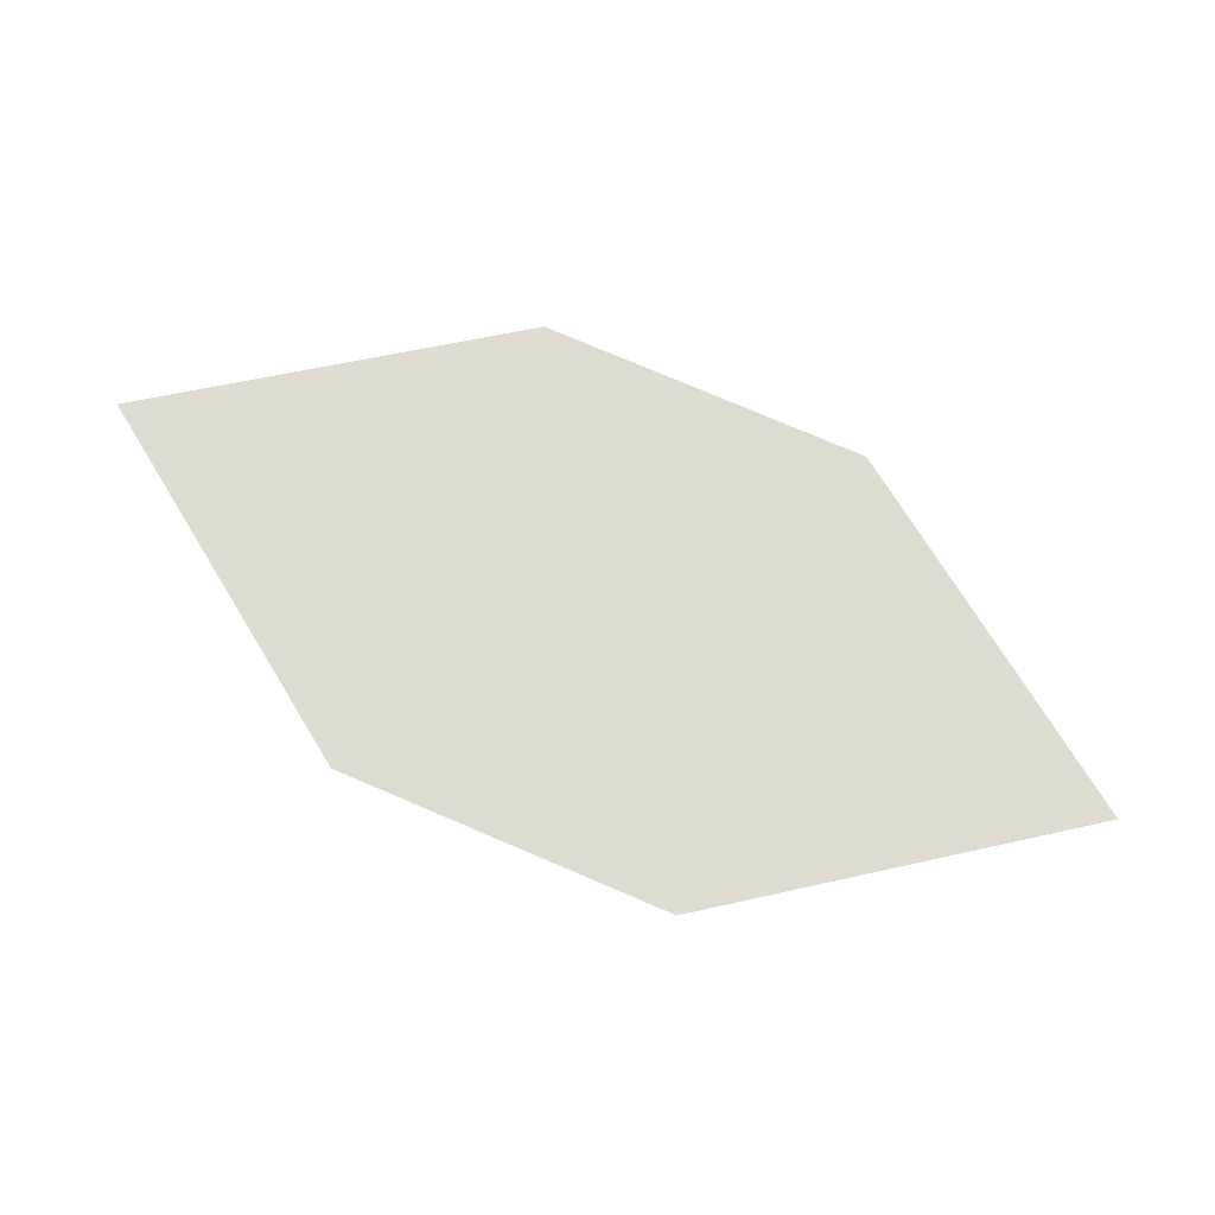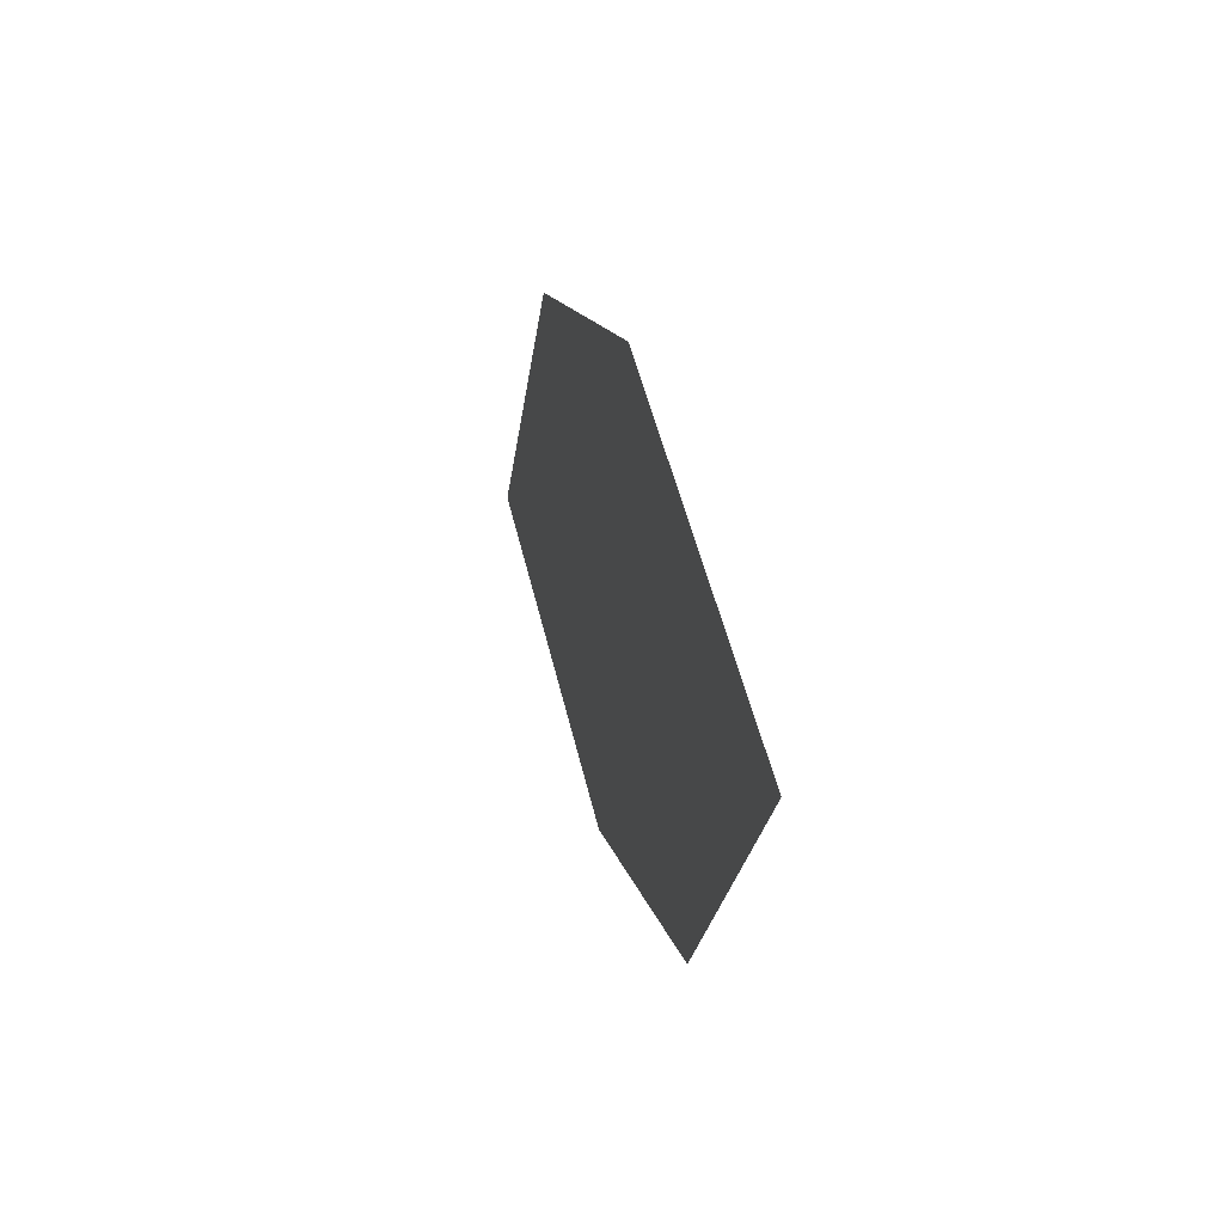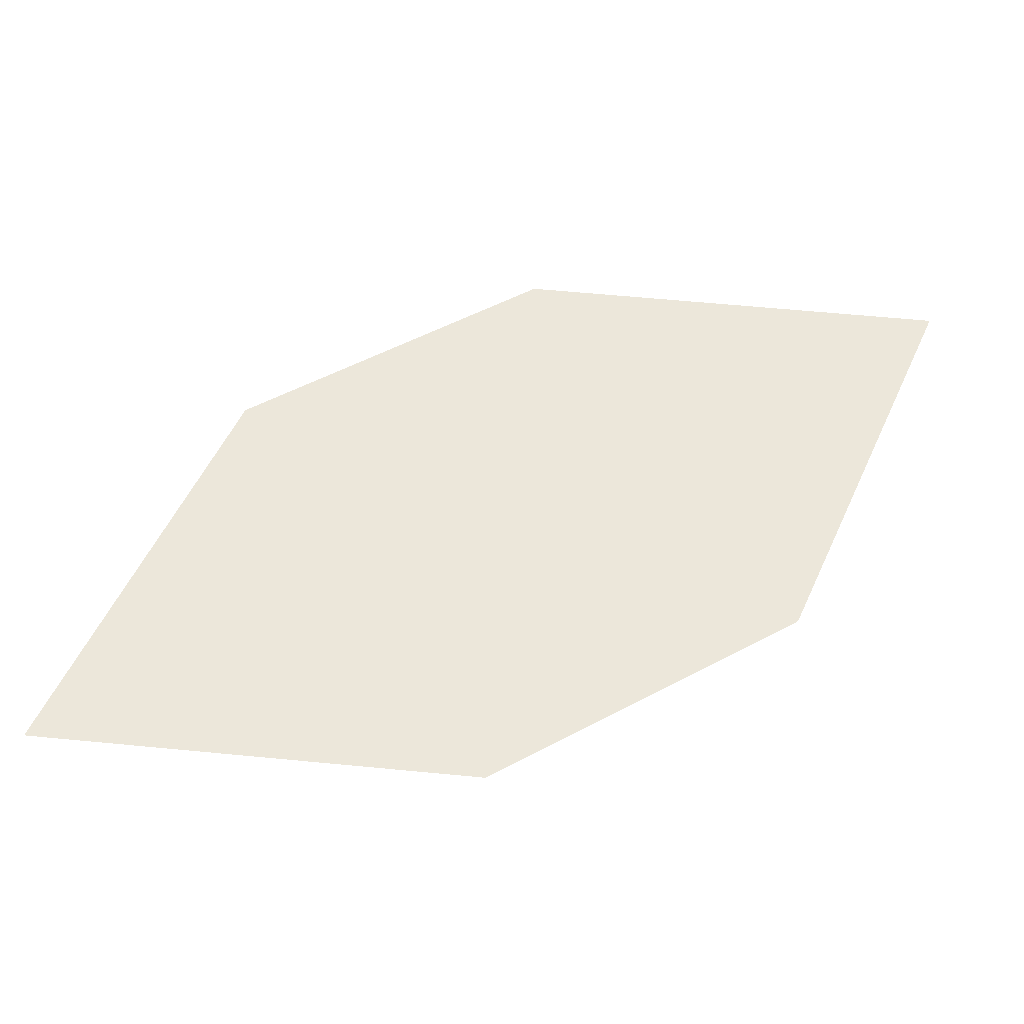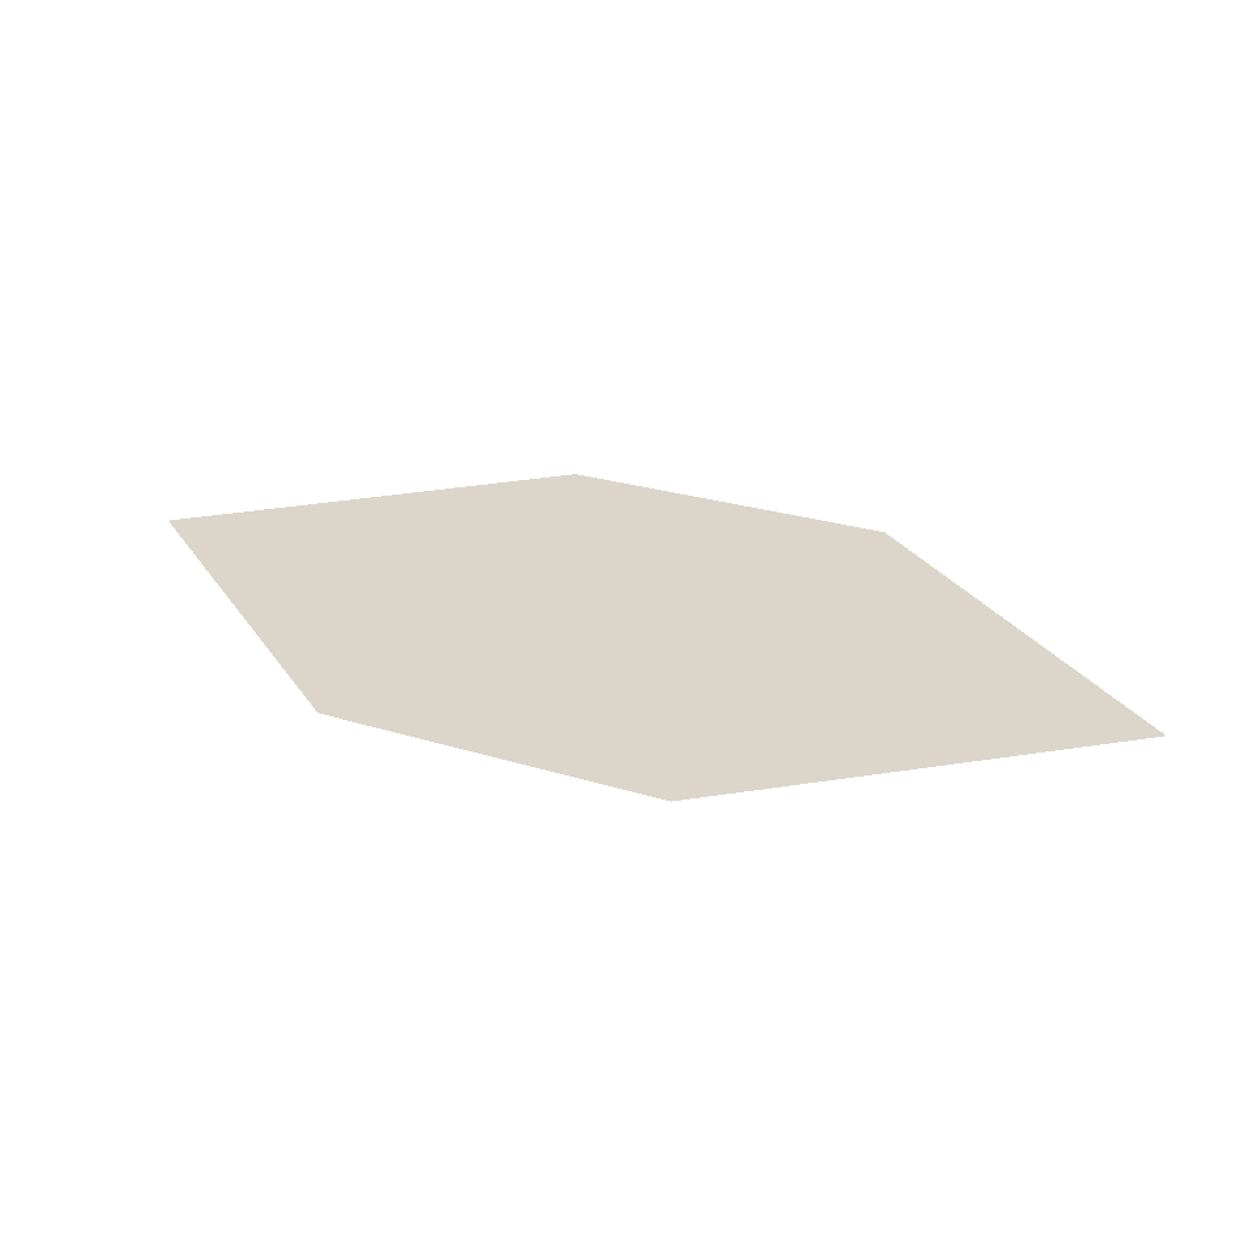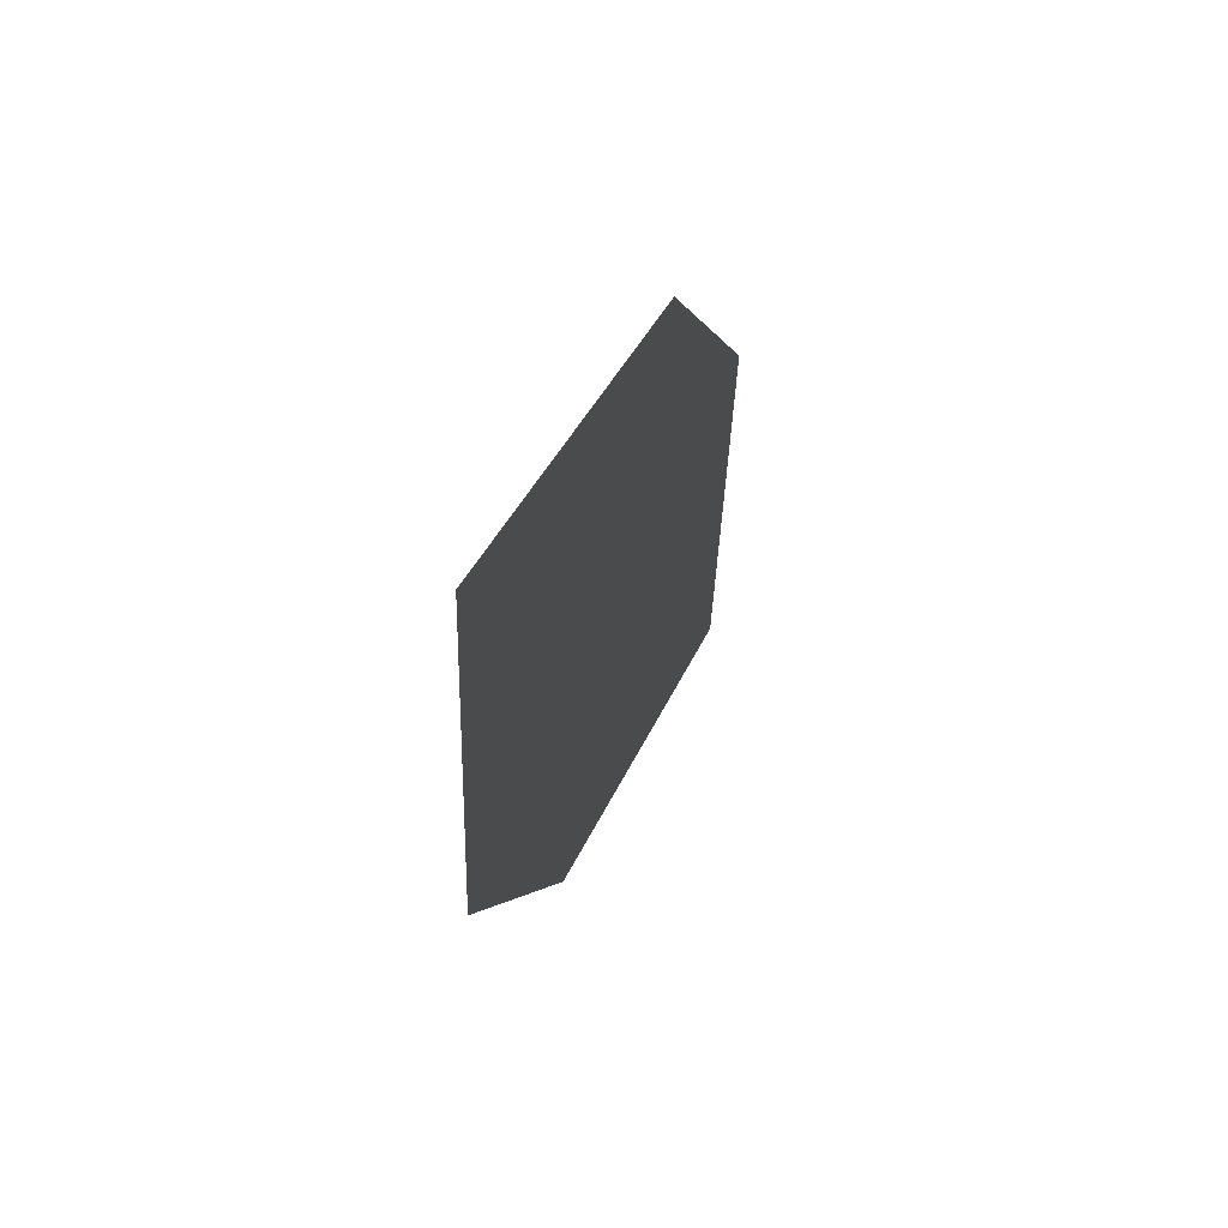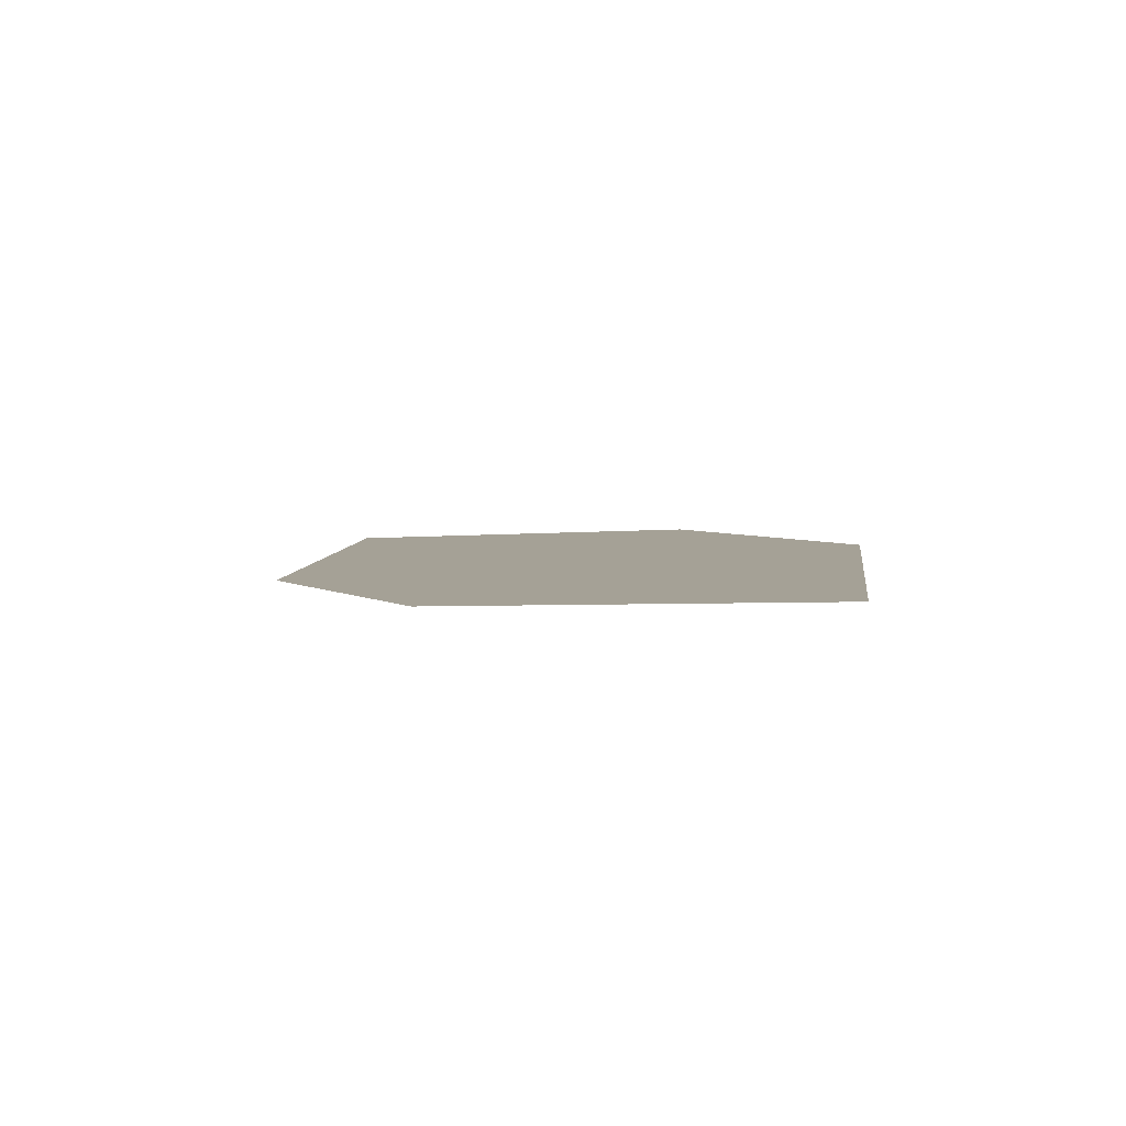
<metadata>
{"format":"obj","ext":"obj","renderer":"f3d","projection":"perspective","resolution":1024,"background":"white","views":[{"elev":59.9,"azim":-7.8,"up":"+Z"},{"elev":-16.8,"azim":84.2,"up":"+Y"},{"elev":-26.0,"azim":-179.1,"up":"+Y"},{"elev":41.4,"azim":175.9,"up":"+Z"},{"elev":28.4,"azim":-69.3,"up":"+Y"},{"elev":-4.0,"azim":31.7,"up":"+Z"}]}
</metadata>
<code>
o leaves.205
v -0.2181 0.2369 1.302
v -0.2364 0.2774 1.31
v -0.313 0.2911 1.315
v -0.2631 0.2325 1.302
v -0.2947 0.2506 1.307
v -0.268 0.2955 1.315
f 1 2 6 3
f 1 3 5 4

</code>
